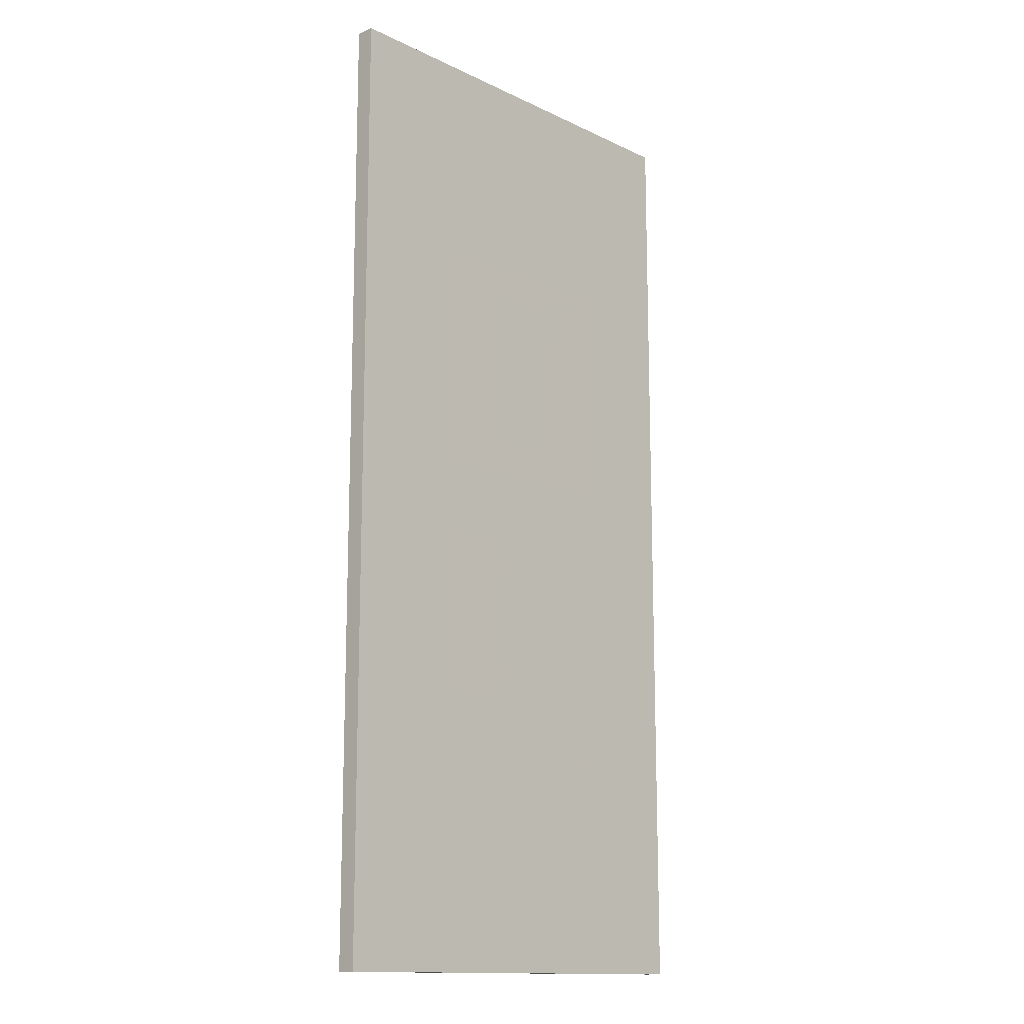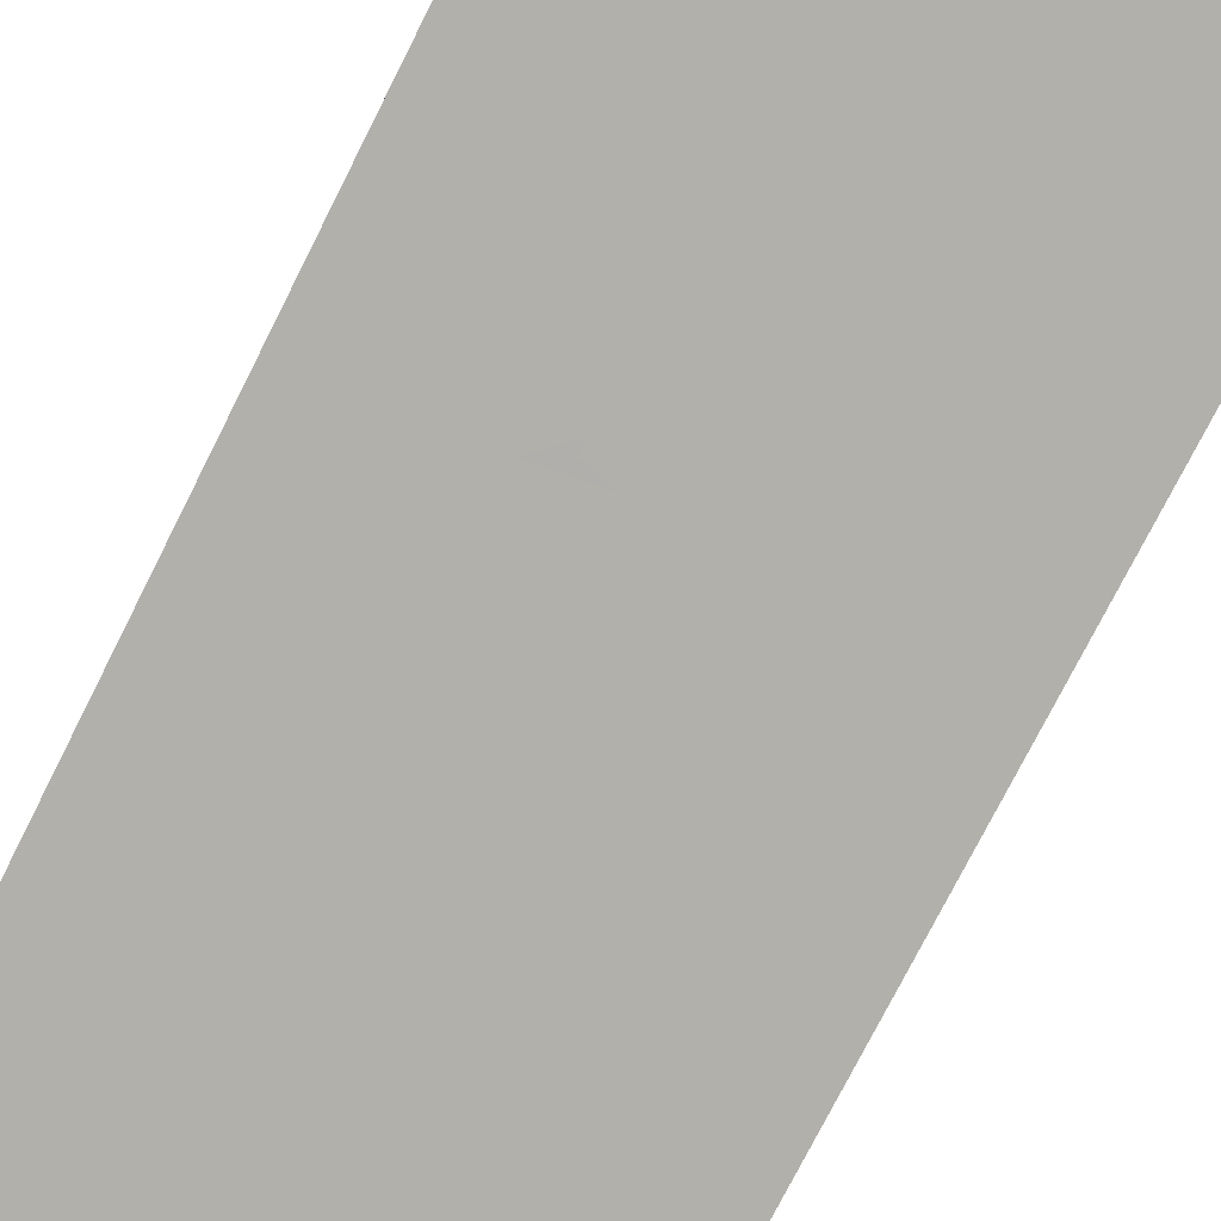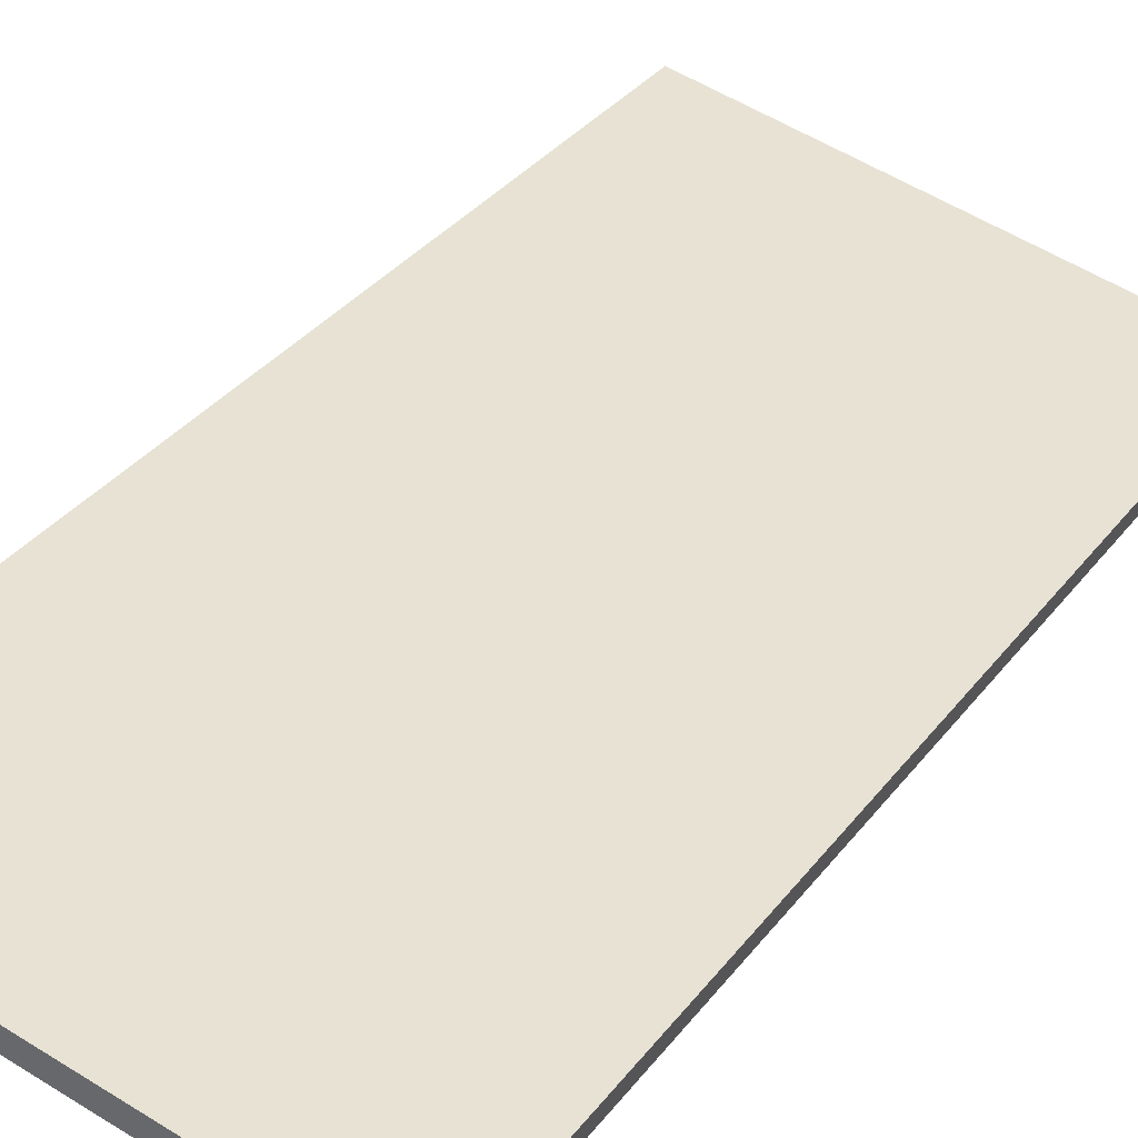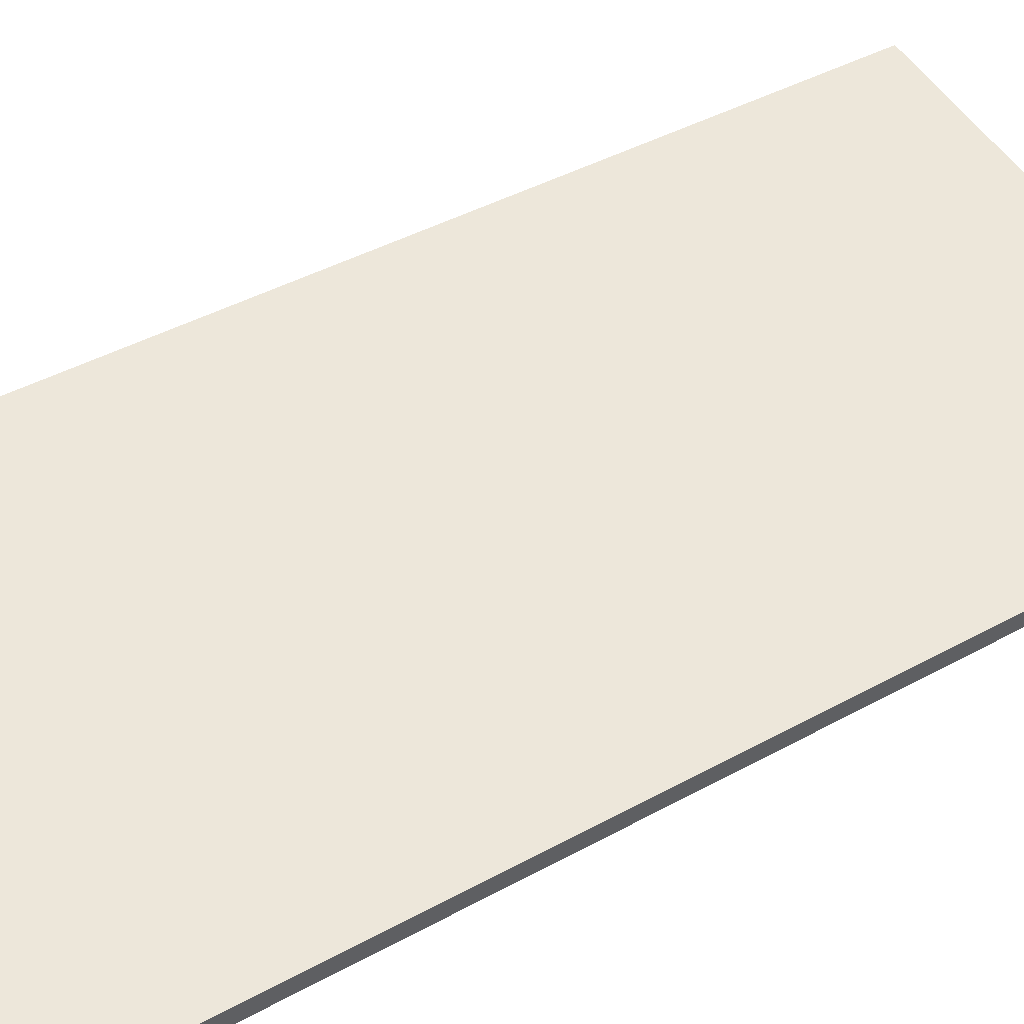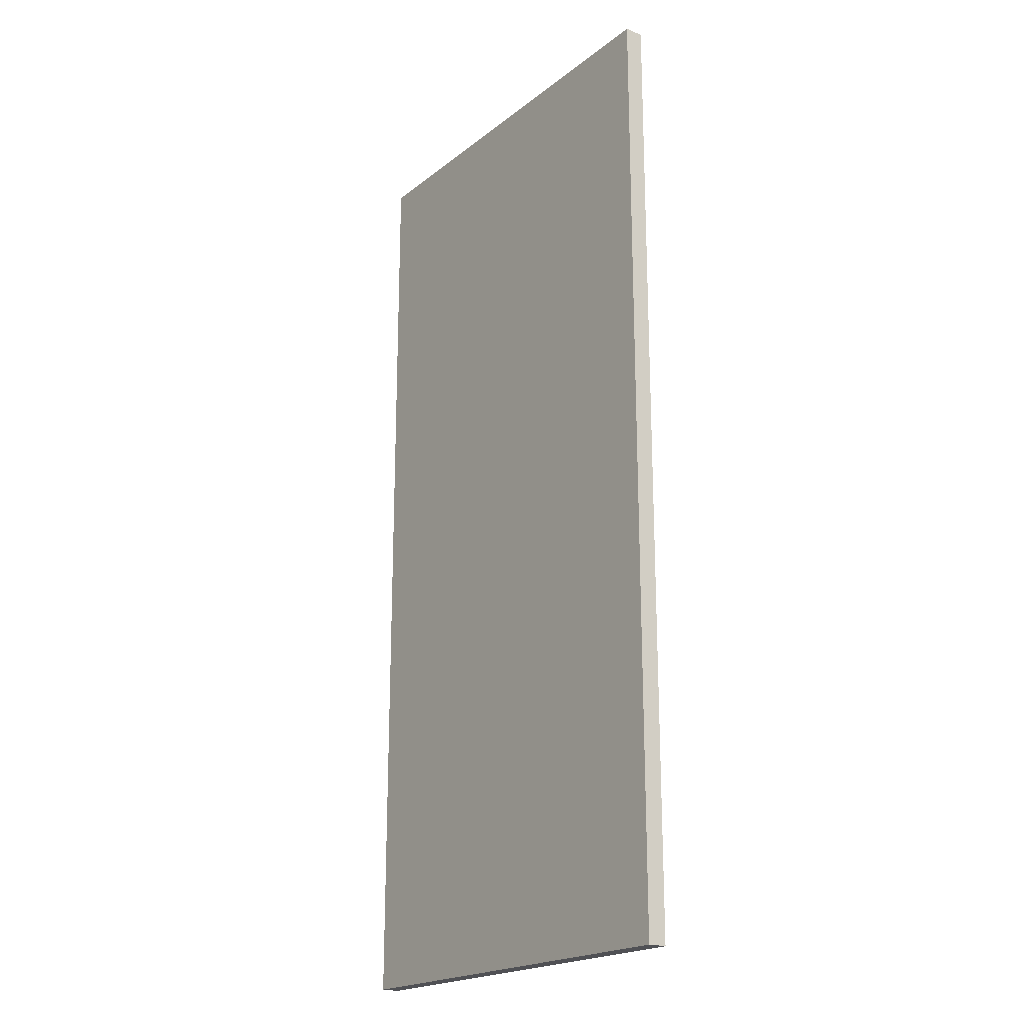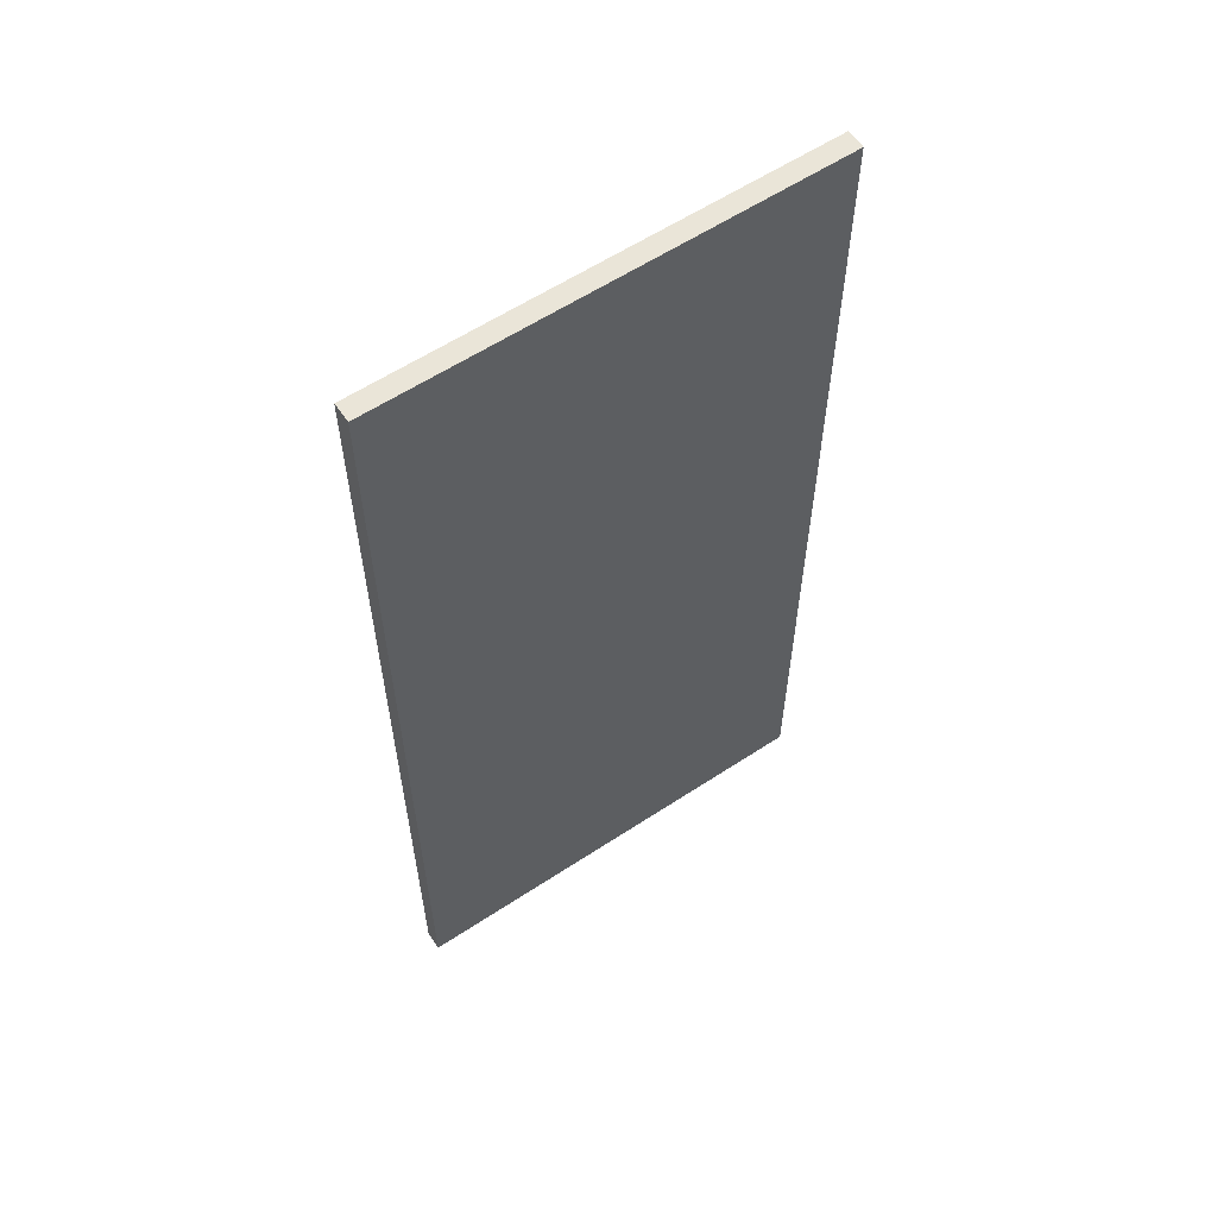
<metadata>
{"format":"obj","ext":"obj","renderer":"f3d","projection":"perspective","resolution":1024,"background":"white","views":[{"elev":-14.0,"azim":121.8,"up":"+Z"},{"elev":-76.1,"azim":-26.8,"up":"+Y"},{"elev":33.4,"azim":31.2,"up":"+Y"},{"elev":39.8,"azim":55.3,"up":"+Y"},{"elev":-20.2,"azim":42.3,"up":"+Z"},{"elev":59.6,"azim":-46.0,"up":"+Z"}]}
</metadata>
<code>
o _0SIGN_50M_05_Scene.075
v 1.63e+04 1.286e+04 -496.7
v 1.637e+04 1.284e+04 -496.7
v 1.637e+04 1.284e+04 -496.7
v 1.63e+04 1.286e+04 -496.7
v 1.63e+04 1.286e+04 -346.7
v 1.637e+04 1.284e+04 -346.7
v 1.63e+04 1.286e+04 -346.7
v 1.637e+04 1.284e+04 -346.7
v 1.635e+04 1.285e+04 -433.1
v 1.635e+04 1.285e+04 -428.4
v 1.635e+04 1.285e+04 -428.4
v 1.635e+04 1.285e+04 -433.1
v 1.635e+04 1.285e+04 -448.3
v 1.632e+04 1.286e+04 -433.1
v 1.632e+04 1.286e+04 -428.4
v 1.635e+04 1.285e+04 -448.3
v 1.635e+04 1.285e+04 -453.3
v 1.635e+04 1.285e+04 -453.3
v 1.633e+04 1.285e+04 -453.3
v 1.633e+04 1.285e+04 -448.3
v 1.632e+04 1.286e+04 -453.3
v 1.632e+04 1.286e+04 -448.3
v 1.633e+04 1.285e+04 -459.8
v 1.632e+04 1.286e+04 -459.8
v 1.633e+04 1.285e+04 -463.4
v 1.632e+04 1.286e+04 -463.4
v 1.635e+04 1.285e+04 -459.8
v 1.635e+04 1.285e+04 -463.4
v 1.632e+04 1.285e+04 -433.1
v 1.632e+04 1.285e+04 -428.4
v 1.633e+04 1.285e+04 -428.4
v 1.633e+04 1.285e+04 -433.1
v 1.632e+04 1.285e+04 -448.3
v 1.635e+04 1.284e+04 -433.1
v 1.635e+04 1.284e+04 -428.4
v 1.633e+04 1.285e+04 -448.3
v 1.632e+04 1.285e+04 -453.3
v 1.633e+04 1.285e+04 -453.3
v 1.635e+04 1.285e+04 -453.3
v 1.635e+04 1.285e+04 -448.3
v 1.635e+04 1.284e+04 -453.3
v 1.635e+04 1.284e+04 -448.3
v 1.635e+04 1.285e+04 -459.8
v 1.635e+04 1.284e+04 -459.8
v 1.635e+04 1.285e+04 -463.4
v 1.635e+04 1.284e+04 -463.4
v 1.632e+04 1.285e+04 -459.8
v 1.632e+04 1.285e+04 -463.4
v 1.635e+04 1.285e+04 -385.5
v 1.635e+04 1.285e+04 -411.7
v 1.635e+04 1.285e+04 -416.1
v 1.635e+04 1.285e+04 -381.1
v 1.632e+04 1.286e+04 -416.1
v 1.633e+04 1.285e+04 -385.5
v 1.633e+04 1.285e+04 -411.7
v 1.632e+04 1.286e+04 -381.1
v 1.633e+04 1.285e+04 -385.5
v 1.633e+04 1.285e+04 -411.7
v 1.632e+04 1.285e+04 -416.1
v 1.632e+04 1.285e+04 -381.1
v 1.635e+04 1.284e+04 -416.1
v 1.635e+04 1.285e+04 -385.5
v 1.635e+04 1.285e+04 -411.7
v 1.635e+04 1.284e+04 -381.1
f 1 3 2
f 3 1 4
f 5 1 2
f 2 6 5
f 7 6 8
f 6 7 5
f 3 7 8
f 7 3 4
f 1 5 4
f 4 5 7
f 3 8 2
f 2 8 6
f 9 11 10
f 9 12 11
f 13 12 9
f 14 11 12
f 11 14 15
f 12 13 16
f 17 16 13
f 16 17 18
f 19 16 18
f 16 19 20
f 21 20 19
f 20 21 22
f 23 21 19
f 23 24 21
f 25 24 23
f 25 26 24
f 23 27 25
f 28 25 27
f 29 31 30
f 29 32 31
f 33 32 29
f 34 31 32
f 31 34 35
f 32 33 36
f 37 36 33
f 36 37 38
f 39 36 38
f 36 39 40
f 41 40 39
f 40 41 42
f 43 41 39
f 43 44 41
f 45 44 43
f 45 46 44
f 43 47 45
f 48 45 47
f 49 51 50
f 52 51 49
f 53 50 51
f 54 52 49
f 50 53 55
f 52 54 56
f 55 56 54
f 56 55 53
f 57 59 58
f 60 59 57
f 61 58 59
f 62 60 57
f 58 61 63
f 60 62 64
f 63 64 62
f 64 63 61

</code>
